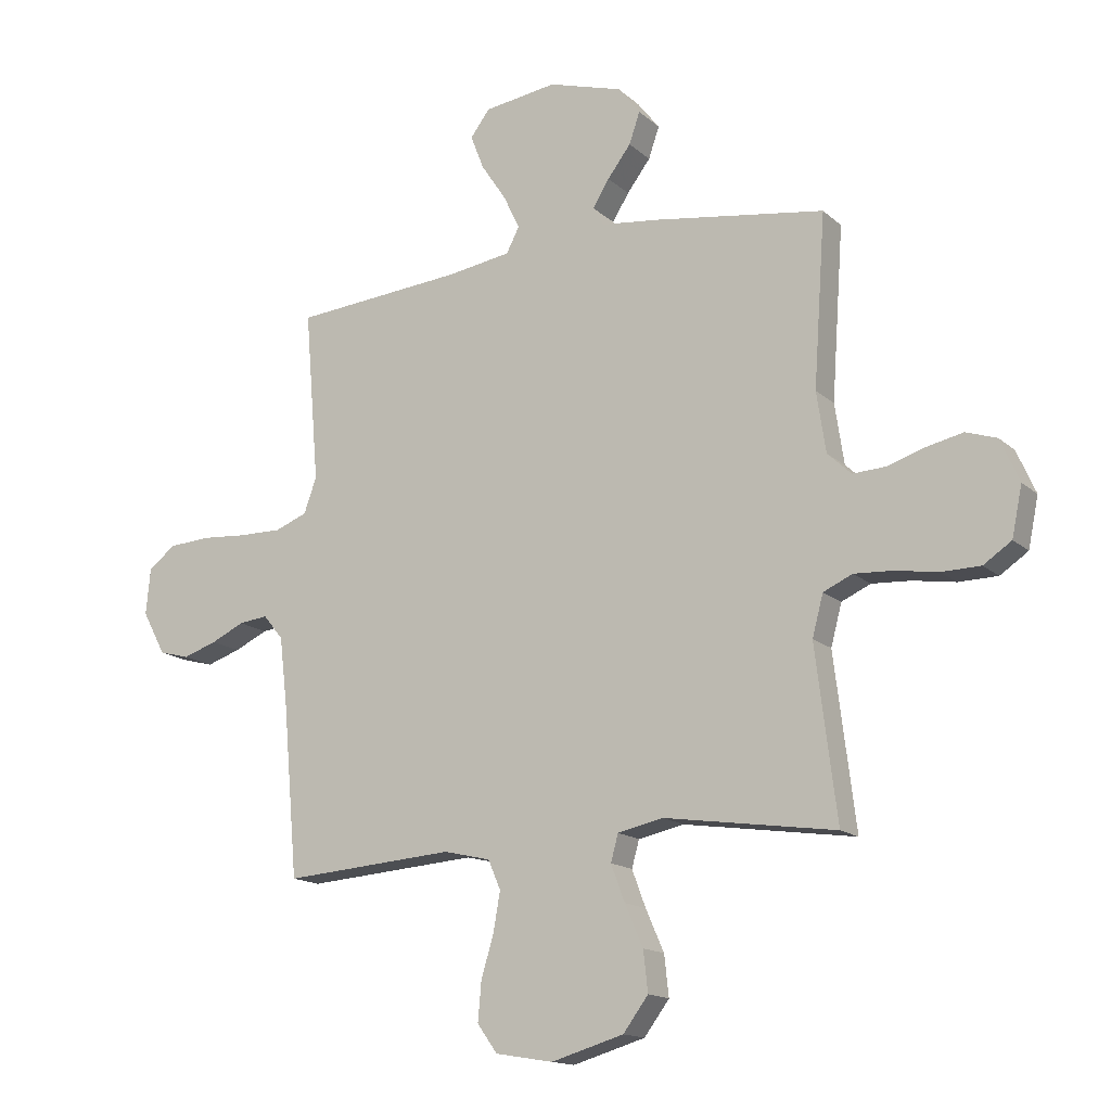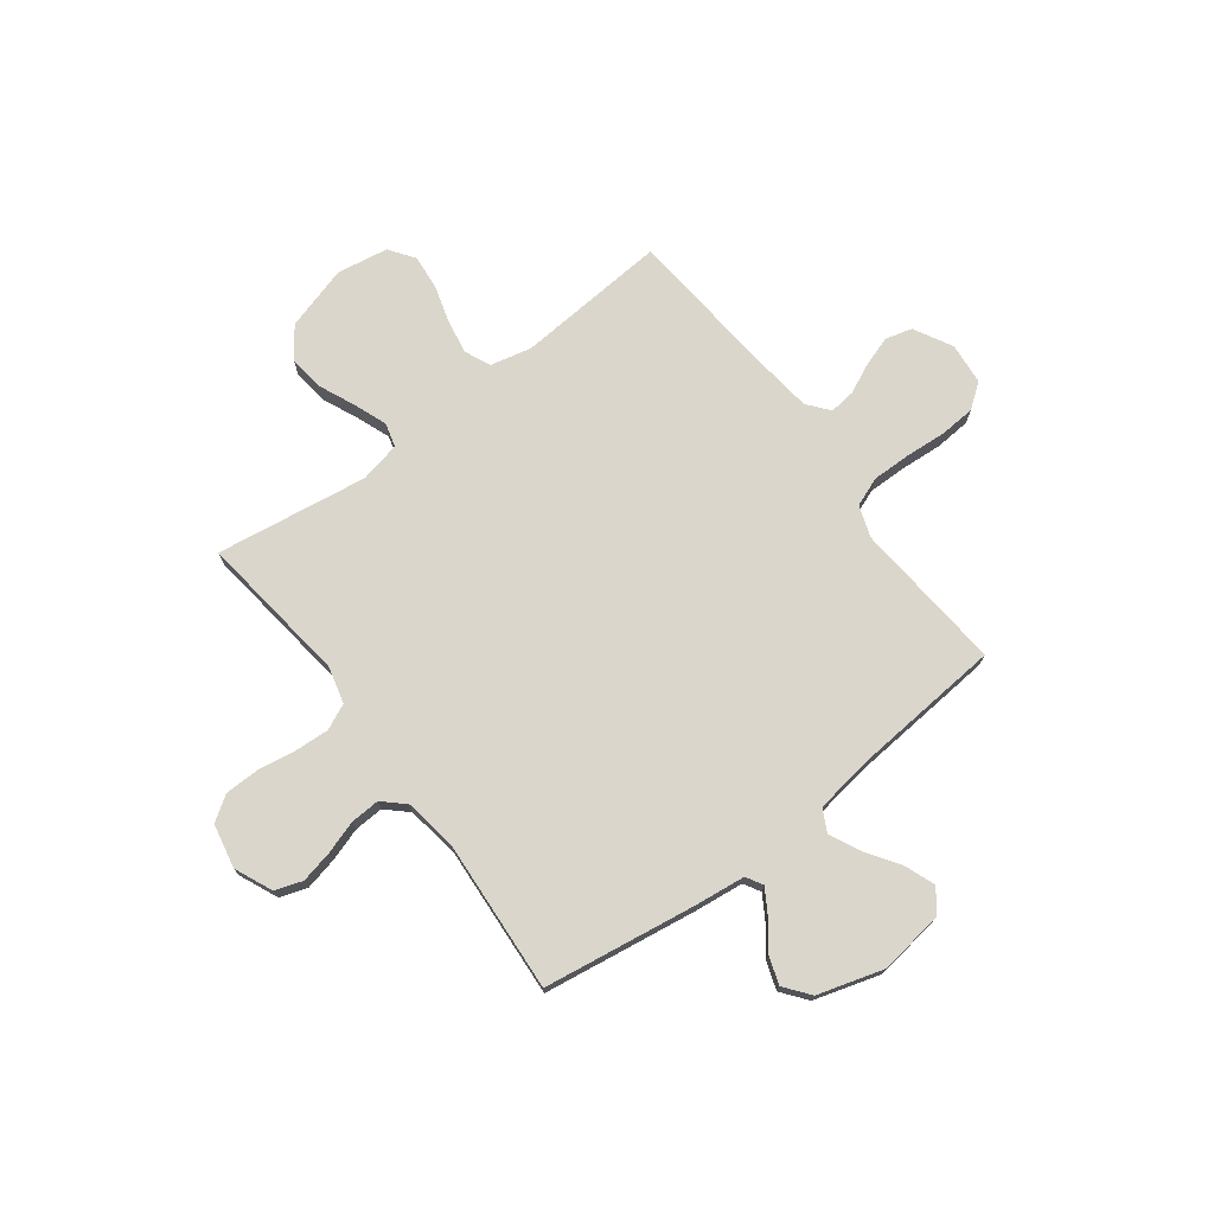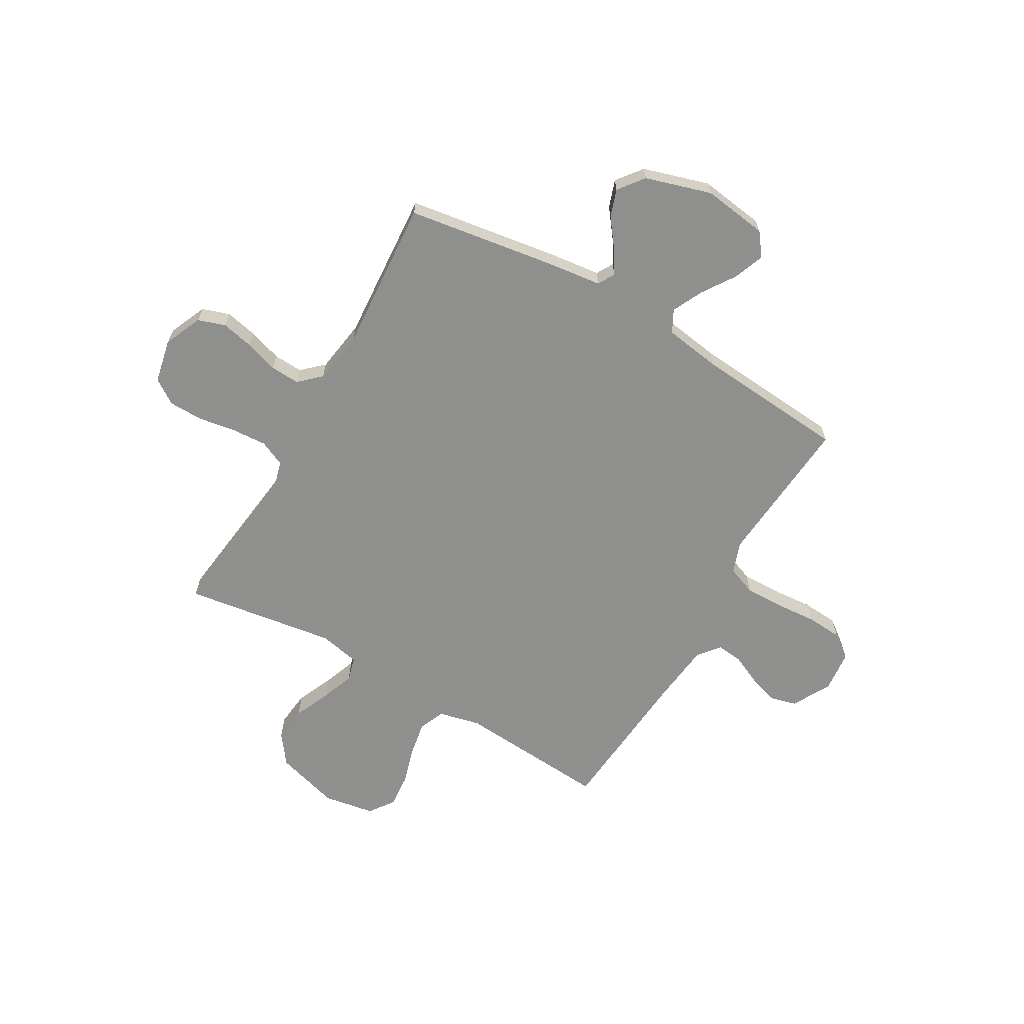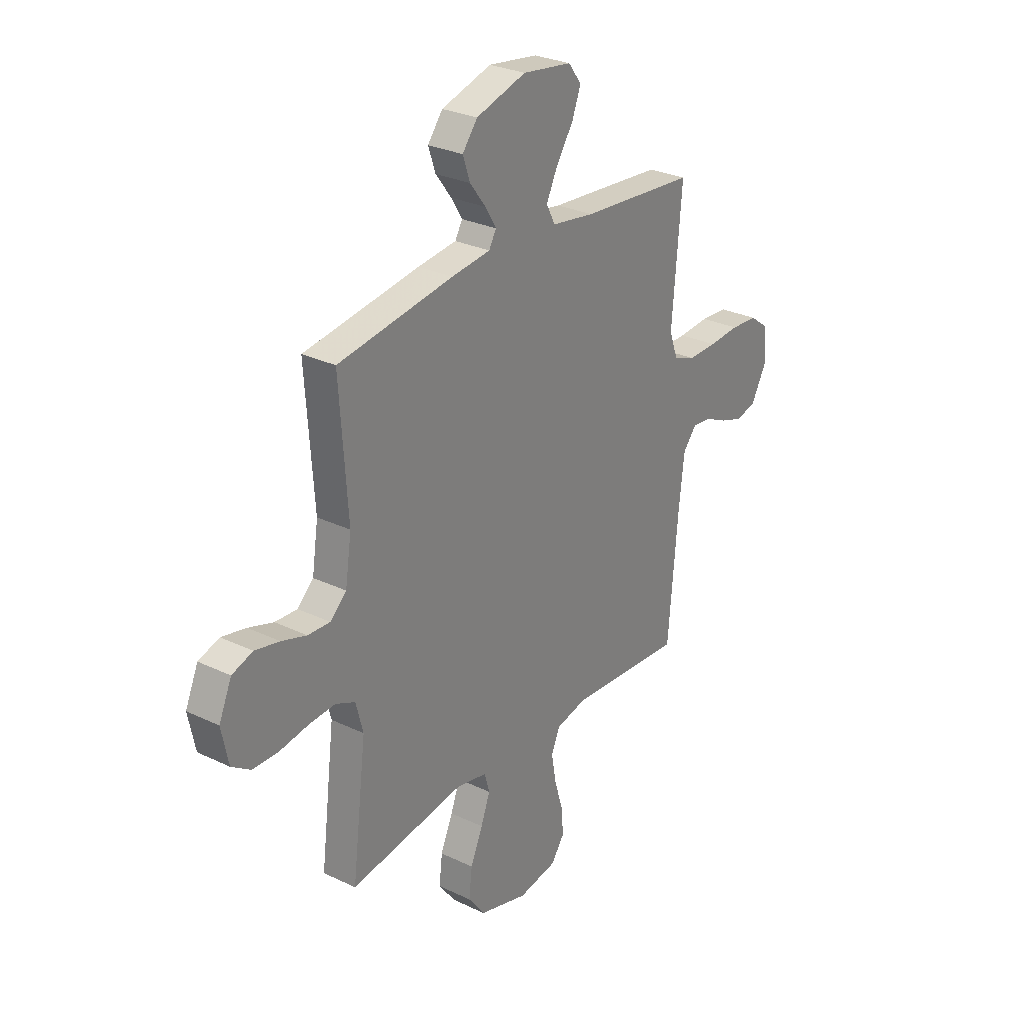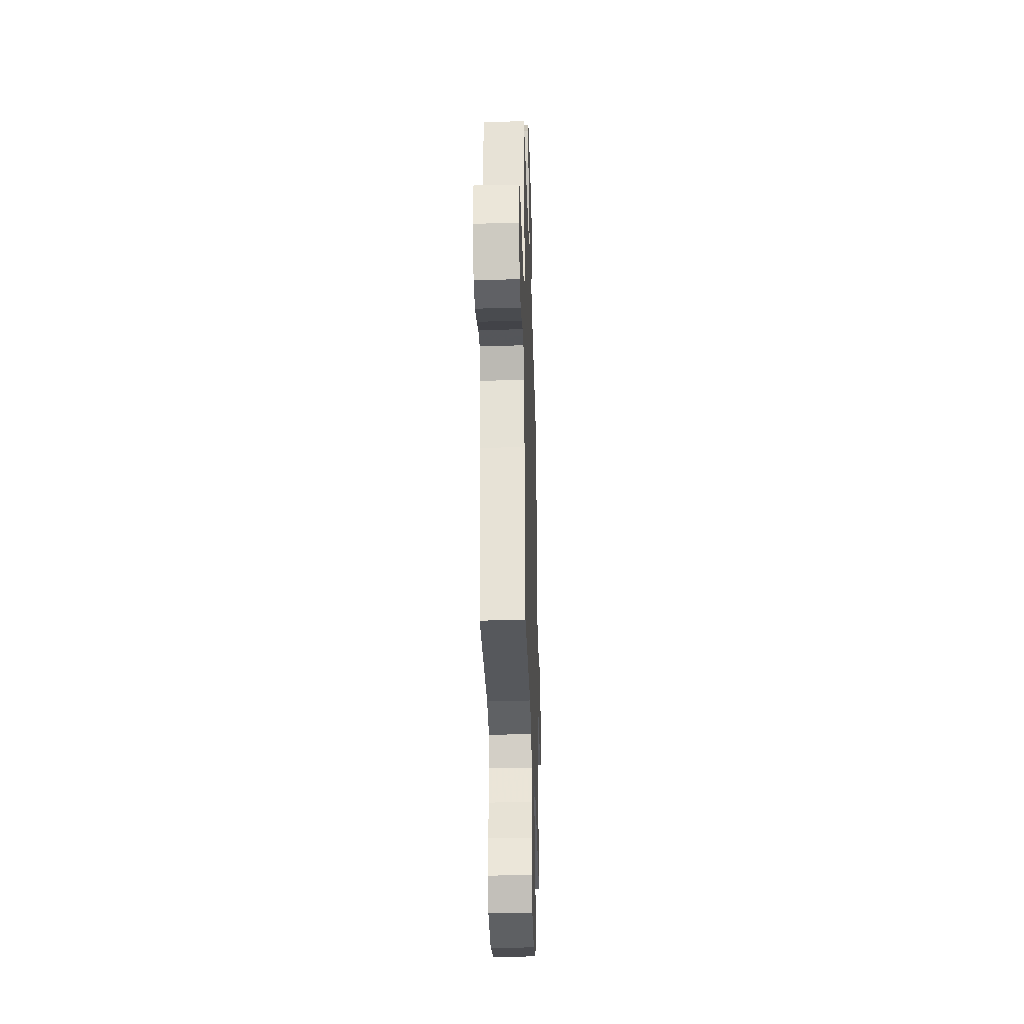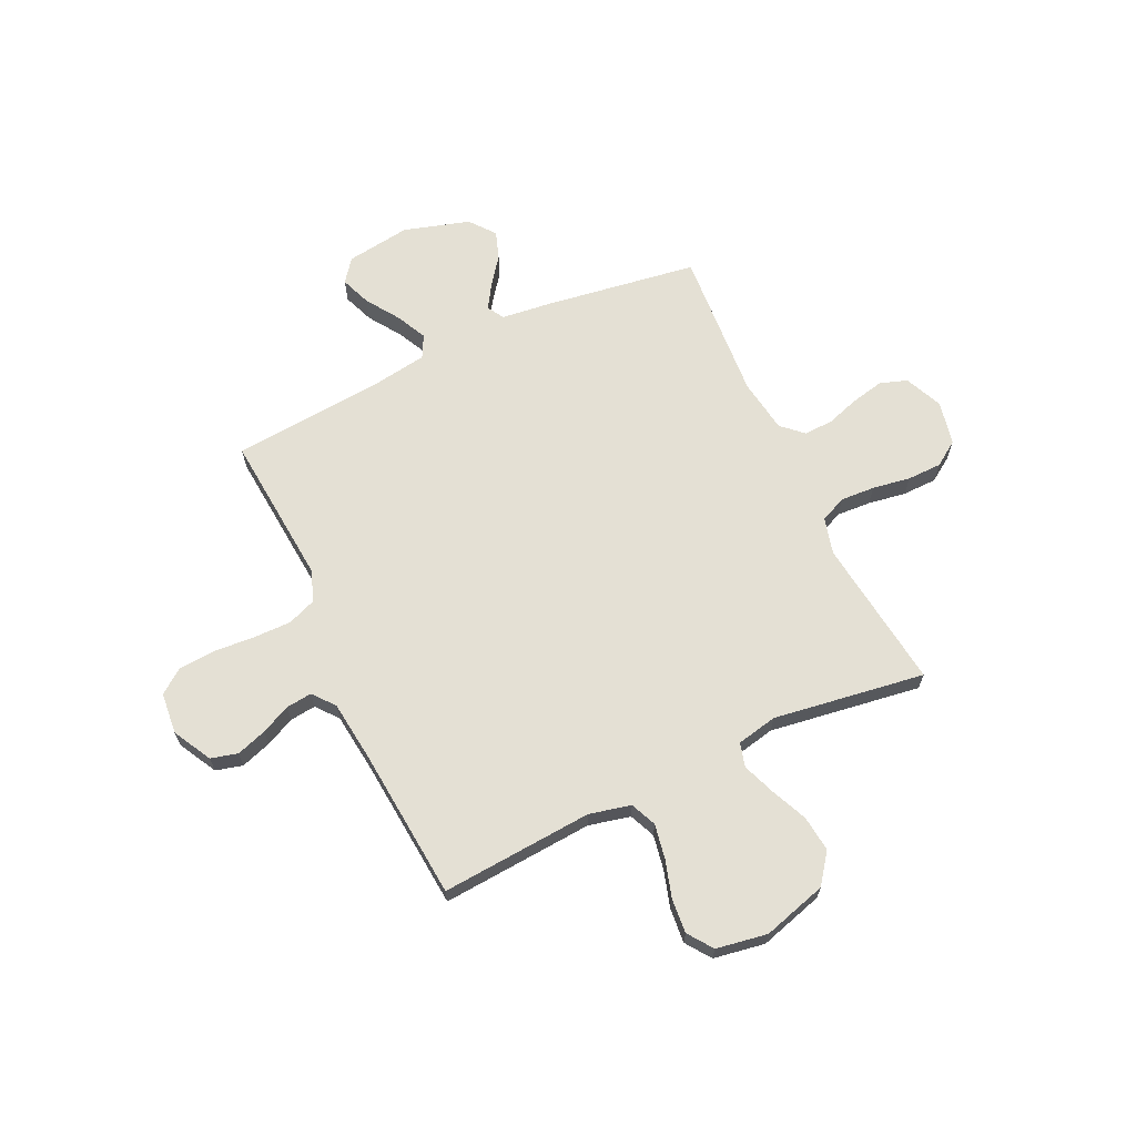
<metadata>
{"format":"obj","ext":"obj","renderer":"f3d","projection":"perspective","resolution":1024,"background":"white","views":[{"elev":-15.1,"azim":-150.2,"up":"+Z"},{"elev":73.6,"azim":-37.1,"up":"+Y"},{"elev":-65.2,"azim":-29.9,"up":"+Y"},{"elev":28.4,"azim":-54.1,"up":"+Z"},{"elev":-32.5,"azim":91.7,"up":"+Z"},{"elev":66.1,"azim":154.8,"up":"+Y"}]}
</metadata>
<code>
v 0.5 0.07 -0.5
v 0.2 0.07 -0.478
v 0.118 0.07 -0.497
v 0.096 0.07 -0.548
v 0.108 0.07 -0.616
v 0.13 0.07 -0.69
v 0.136 0.07 -0.758
v 0.101 0.07 -0.807
v 0 0.07 -0.824
v -0.127 0.07 -0.787
v -0.171 0.07 -0.728
v -0.163 0.07 -0.657
v -0.131 0.07 -0.584
v -0.107 0.07 -0.52
v -0.12 0.07 -0.473
v -0.2 0.07 -0.456
v -0.5 0.07 -0.5
v -0.463 0.07 -0.2
v -0.482 0.07 -0.128
v -0.533 0.07 -0.105
v -0.601 0.07 -0.109
v -0.676 0.07 -0.121
v -0.744 0.07 -0.12
v -0.793 0.07 -0.087
v -0.811 0.07 0
v -0.778 0.07 0.075
v -0.724 0.07 0.093
v -0.66 0.07 0.079
v -0.595 0.07 0.058
v -0.537 0.07 0.055
v -0.495 0.07 0.094
v -0.479 0.07 0.2
v -0.5 0.07 0.5
v -0.2 0.07 0.545
v -0.099 0.07 0.557
v -0.08 0.07 0.59
v -0.109 0.07 0.637
v -0.15 0.07 0.691
v -0.169 0.07 0.746
v -0.13 0.07 0.796
v 0 0.07 0.835
v 0.128 0.07 0.817
v 0.162 0.07 0.772
v 0.139 0.07 0.712
v 0.095 0.07 0.646
v 0.066 0.07 0.586
v 0.089 0.07 0.542
v 0.2 0.07 0.525
v 0.5 0.07 0.5
v 0.475 0.07 0.2
v 0.497 0.07 0.138
v 0.554 0.07 0.116
v 0.63 0.07 0.117
v 0.711 0.07 0.123
v 0.782 0.07 0.118
v 0.83 0.07 0.082
v 0.838 0.07 0
v 0.797 0.07 -0.076
v 0.744 0.07 -0.09
v 0.684 0.07 -0.07
v 0.626 0.07 -0.043
v 0.575 0.07 -0.037
v 0.54 0.07 -0.08
v 0.526 0.07 -0.2
v 0.5 0 -0.5
v 0.2 0 -0.478
v 0.118 0 -0.497
v 0.096 0 -0.548
v 0.108 0 -0.616
v 0.13 0 -0.69
v 0.136 0 -0.758
v 0.101 0 -0.807
v 0 0 -0.824
v -0.127 0 -0.787
v -0.171 0 -0.728
v -0.163 0 -0.657
v -0.131 0 -0.584
v -0.107 0 -0.52
v -0.12 0 -0.473
v -0.2 0 -0.456
v -0.5 0 -0.5
v -0.463 0 -0.2
v -0.482 0 -0.128
v -0.533 0 -0.105
v -0.601 0 -0.109
v -0.676 0 -0.121
v -0.744 0 -0.12
v -0.793 0 -0.087
v -0.811 0 0
v -0.778 0 0.075
v -0.724 0 0.093
v -0.66 0 0.079
v -0.595 0 0.058
v -0.537 0 0.055
v -0.495 0 0.094
v -0.479 0 0.2
v -0.5 0 0.5
v -0.2 0 0.545
v -0.099 0 0.557
v -0.08 0 0.59
v -0.109 0 0.637
v -0.15 0 0.691
v -0.169 0 0.746
v -0.13 0 0.796
v 0 0 0.835
v 0.128 0 0.817
v 0.162 0 0.772
v 0.139 0 0.712
v 0.095 0 0.646
v 0.066 0 0.586
v 0.089 0 0.542
v 0.2 0 0.525
v 0.5 0 0.5
v 0.475 0 0.2
v 0.497 0 0.138
v 0.554 0 0.116
v 0.63 0 0.117
v 0.711 0 0.123
v 0.782 0 0.118
v 0.83 0 0.082
v 0.838 0 0
v 0.797 0 -0.076
v 0.744 0 -0.09
v 0.684 0 -0.07
v 0.626 0 -0.043
v 0.575 0 -0.037
v 0.54 0 -0.08
v 0.526 0 -0.2
f 58 59 60 61
f 56 57 58 61
f 56 61 62
f 53 54 55 56
f 52 53 56 62
f 51 52 62 63
f 48 49 50
f 47 48 50 51
f 42 43 44 45
f 42 45 46
f 41 42 46
f 40 41 46
f 37 38 39 40
f 36 37 40 46
f 35 36 46 47
f 32 33 34 35
f 31 32 35 47
f 26 27 28 29
f 24 25 26 29
f 24 29 30
f 21 22 23 24
f 20 21 24 30
f 19 20 30 31
f 16 17 18
f 15 16 18 19
f 10 11 12 13
f 10 13 14
f 9 10 14
f 8 9 14 15
f 5 6 7 8
f 4 5 8 15
f 64 1 2
f 64 2 3
f 63 64 3
f 51 63 3
f 47 51 3
f 15 19 31 47
f 3 4 15 47
f 125 124 123 122
f 125 122 121 120
f 126 125 120
f 120 119 118 117
f 126 120 117 116
f 127 126 116 115
f 114 113 112
f 115 114 112 111
f 109 108 107 106
f 110 109 106
f 110 106 105
f 110 105 104
f 104 103 102 101
f 110 104 101 100
f 111 110 100 99
f 99 98 97 96
f 111 99 96 95
f 93 92 91 90
f 93 90 89 88
f 94 93 88
f 88 87 86 85
f 94 88 85 84
f 95 94 84 83
f 82 81 80
f 83 82 80 79
f 77 76 75 74
f 78 77 74
f 78 74 73
f 79 78 73 72
f 72 71 70 69
f 79 72 69 68
f 66 65 128
f 67 66 128
f 67 128 127
f 67 127 115
f 67 115 111
f 111 95 83 79
f 111 79 68 67
f 1 65 66 2
f 2 66 67 3
f 3 67 68 4
f 4 68 69 5
f 5 69 70 6
f 6 70 71 7
f 7 71 72 8
f 8 72 73 9
f 9 73 74 10
f 10 74 75 11
f 11 75 76 12
f 12 76 77 13
f 13 77 78 14
f 14 78 79 15
f 15 79 80 16
f 16 80 81 17
f 17 81 82 18
f 18 82 83 19
f 19 83 84 20
f 20 84 85 21
f 21 85 86 22
f 22 86 87 23
f 23 87 88 24
f 24 88 89 25
f 25 89 90 26
f 26 90 91 27
f 27 91 92 28
f 28 92 93 29
f 29 93 94 30
f 30 94 95 31
f 31 95 96 32
f 32 96 97 33
f 33 97 98 34
f 34 98 99 35
f 35 99 100 36
f 36 100 101 37
f 37 101 102 38
f 38 102 103 39
f 39 103 104 40
f 40 104 105 41
f 41 105 106 42
f 42 106 107 43
f 43 107 108 44
f 44 108 109 45
f 45 109 110 46
f 46 110 111 47
f 47 111 112 48
f 48 112 113 49
f 49 113 114 50
f 50 114 115 51
f 51 115 116 52
f 52 116 117 53
f 53 117 118 54
f 54 118 119 55
f 55 119 120 56
f 56 120 121 57
f 57 121 122 58
f 58 122 123 59
f 59 123 124 60
f 60 124 125 61
f 61 125 126 62
f 62 126 127 63
f 63 127 128 64
f 64 128 65 1

</code>
